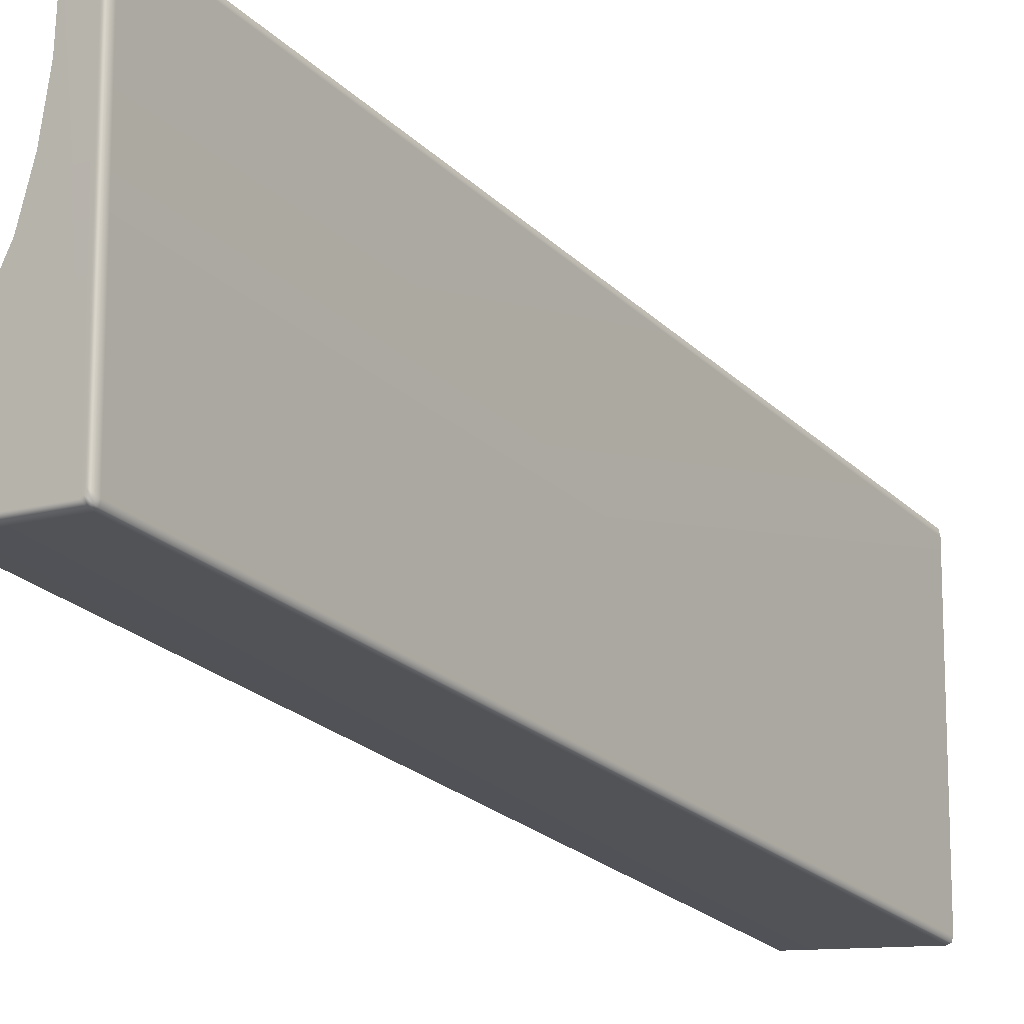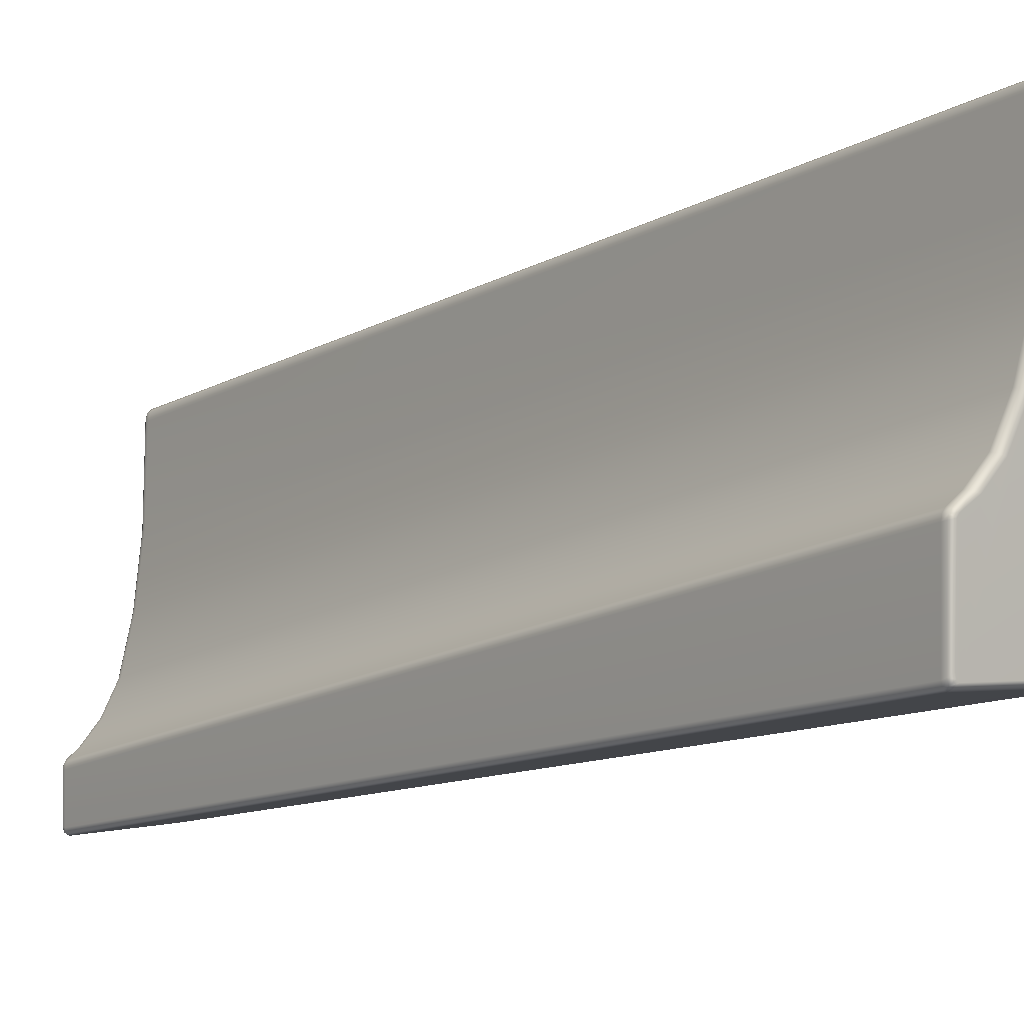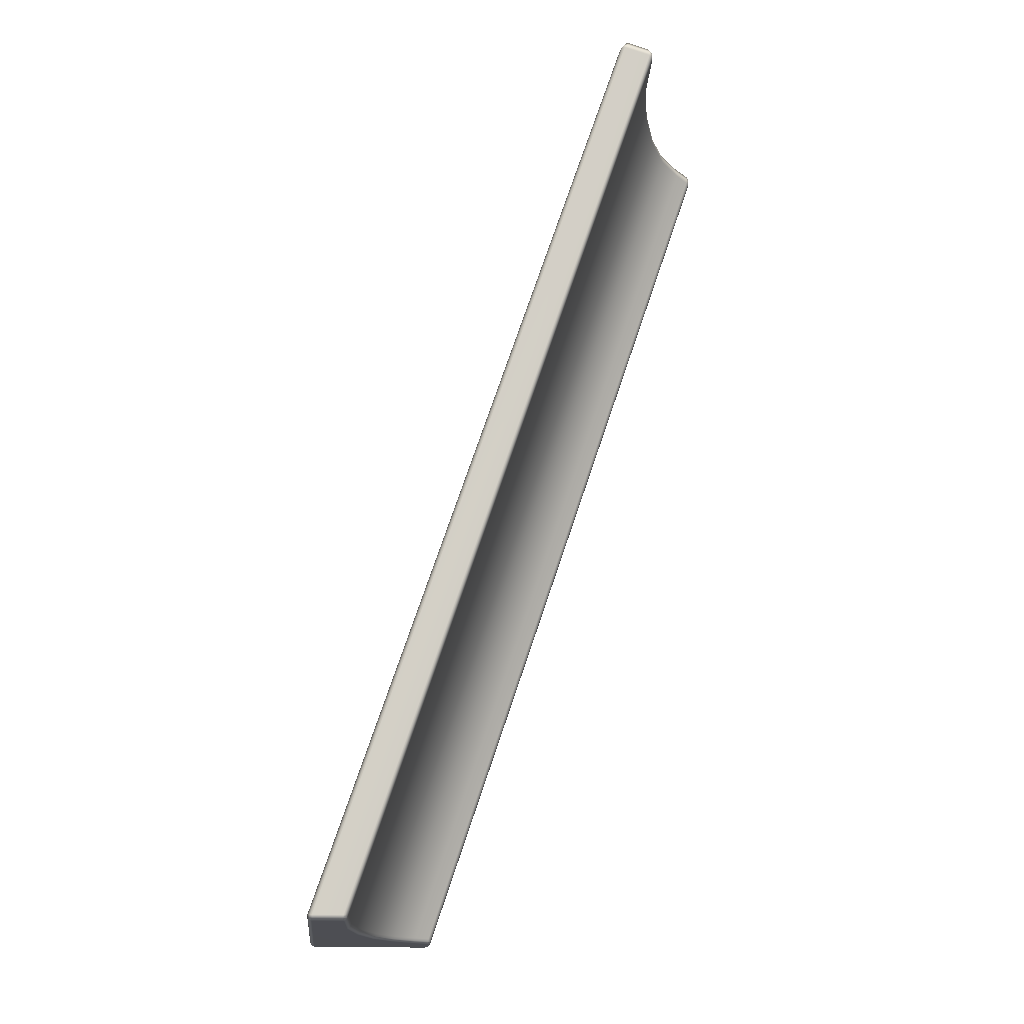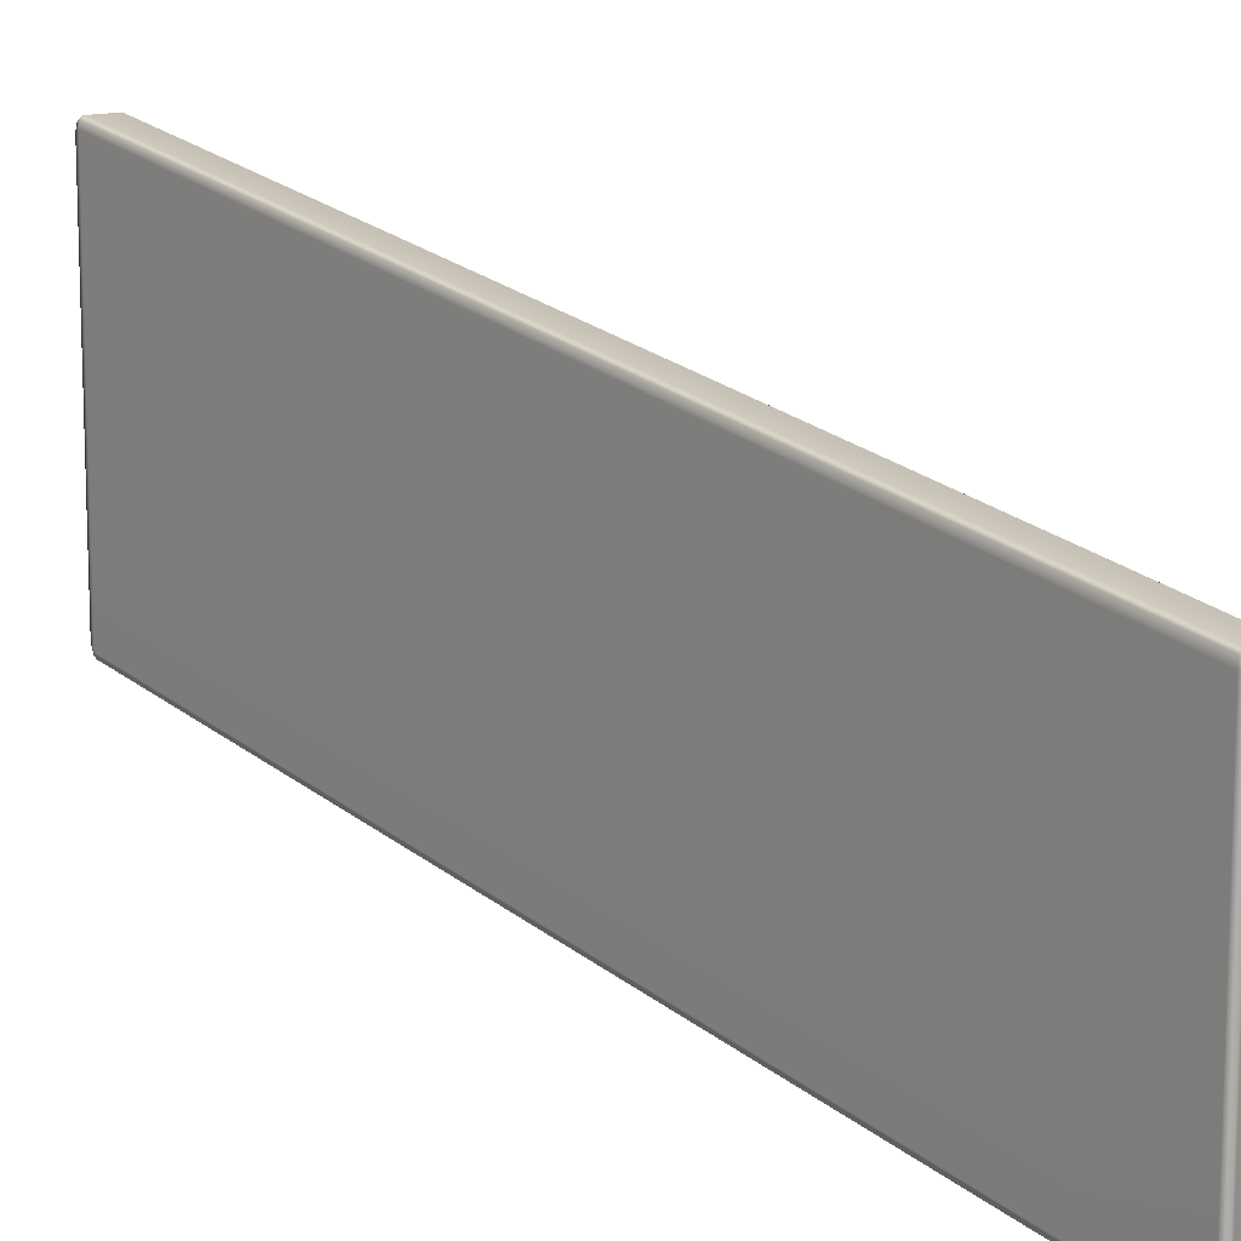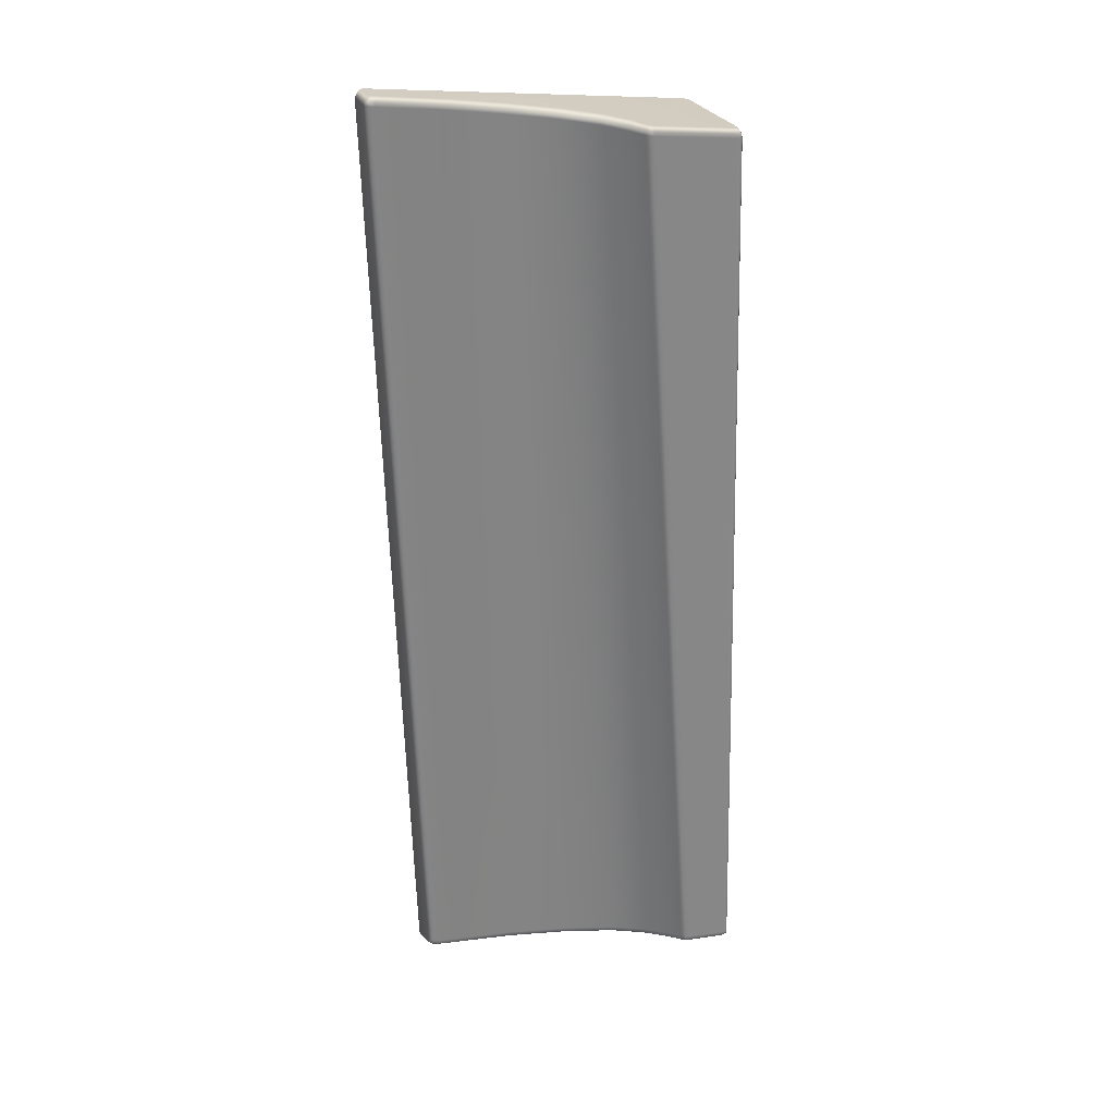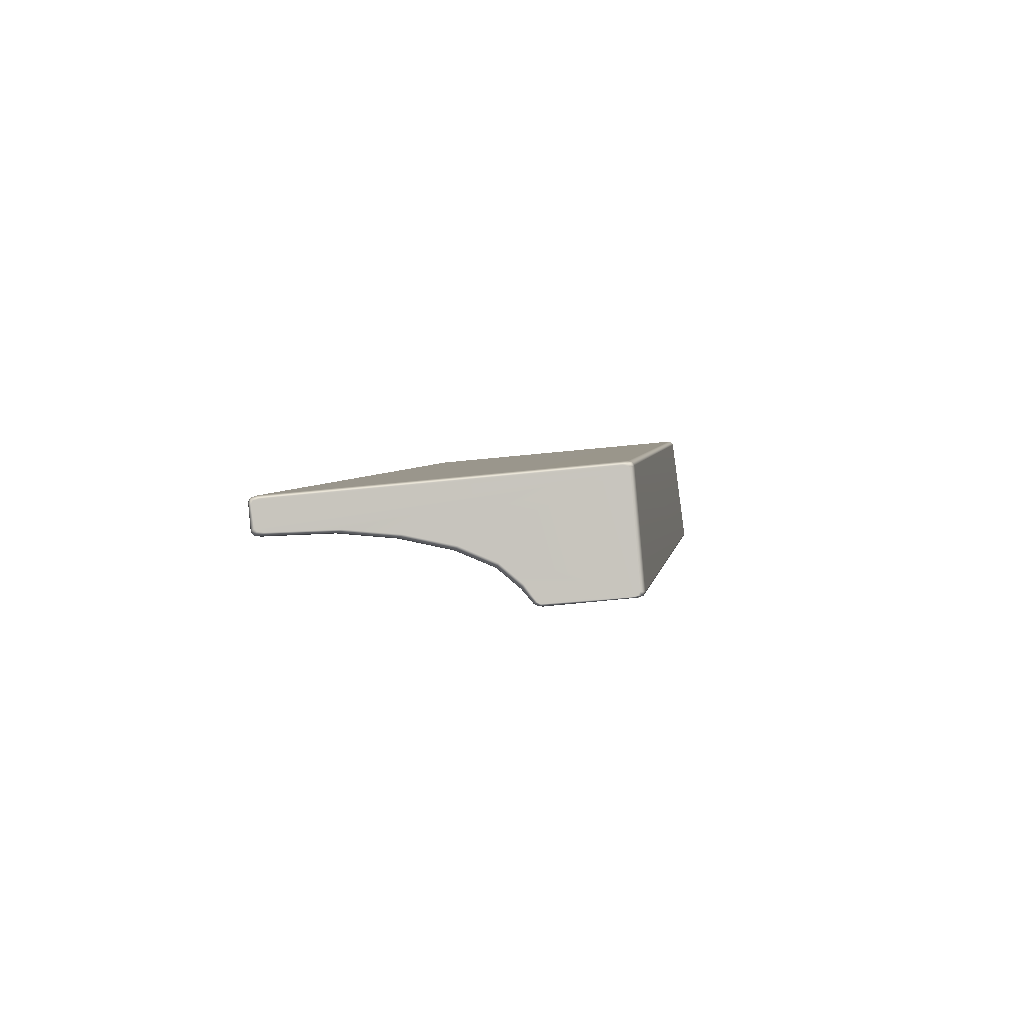
<metadata>
{"format":"obj","ext":"obj","renderer":"f3d","projection":"perspective","resolution":1024,"background":"white","views":[{"elev":-13.8,"azim":16.3,"up":"+Y"},{"elev":-0.2,"azim":-56.5,"up":"+Y"},{"elev":-17.4,"azim":174.9,"up":"+Z"},{"elev":12.6,"azim":122.3,"up":"+Y"},{"elev":8.4,"azim":-113.0,"up":"+Z"},{"elev":73.5,"azim":-95.6,"up":"+Z"}]}
</metadata>
<code>
g ENV_BasketFall_InnerWall_02_MO
v 30.2 2.444 46.59
v 30.19 2.497 46.57
v 28.12 2.497 46.57
v 28.11 2.444 46.59
v 30.21 2.405 46.62
v 28.11 2.405 46.62
v 30.21 2.391 46.66
v 28.1 2.391 46.66
v 25.13 4.764 61.53
v 23.37 4.777 60.99
v 23.35 4.803 61.05
v 25.1 4.791 61.59
v 25.04 4.858 61.66
v 23.34 4.871 61.14
v 25.18 4.796 61.55
v 25.1 4.791 61.59
v 30.27 2.422 46.66
v 30.21 2.405 46.62
v 30.26 2.434 46.62
v 30.2 2.444 46.59
v 30.24 2.464 46.59
v 30.19 2.497 46.57
v 30.21 2.504 46.57
v 30.25 2.512 46.59
v 30.21 2.521 46.57
v 30.28 2.503 46.62
v 30.3 2.499 46.66
v 25.2 4.875 61.55
v 25.15 4.823 61.61
v 25.09 4.889 61.67
v 25.04 4.858 61.66
v 25.11 4.965 61.68
v 25.17 4.903 61.61
v 25.2 10.26 61.56
v 30.3 7.582 46.66
v 30.28 7.579 46.62
v 25.11 10.21 61.68
v 25.09 4.889 61.67
v 25.09 10.31 61.67
v 25.05 10.35 61.66
v 25.04 4.858 61.66
v 24.7 10.33 61.56
v 25.17 10.25 61.61
v 25.09 10.31 61.67
v 25.18 10.36 61.55
v 25.15 10.35 61.61
v 25.05 10.35 61.66
v 30.27 7.694 46.66
v 25.1 10.39 61.6
v 24.7 10.33 61.56
v 25.13 10.4 61.53
v 24.69 10.39 61.47
v 24.66 10.29 61.54
v 24.7 10.4 61.4
v 30.21 7.741 46.66
v 30.26 7.679 46.62
v 24.64 10.35 61.45
v 24.64 10.19 61.54
v 24.65 10.36 61.39
v 29.7 7.741 46.66
v 24.62 10.25 61.45
v 24.58 9.073 61.52
v 24.63 10.26 61.38
v 24.57 9.16 61.43
v 24.43 8.211 61.48
v 30.25 7.568 46.59
v 30.21 7.721 46.62
v 29.64 7.694 46.66
v 24.58 9.179 61.36
v 24.42 8.278 61.38
v 24.21 7.432 61.41
v 30.21 7.556 46.57
v 30.21 2.504 46.57
v 30.21 7.578 46.57
v 30.19 2.497 46.57
v 30.19 7.589 46.57
v 30.24 7.637 46.59
v 30.21 7.578 46.57
v 30.2 7.665 46.59
v 30.19 7.589 46.57
v 29.7 7.721 46.62
v 29.71 7.665 46.59
v 29.71 7.588 46.57
v 29.65 7.679 46.62
v 29.67 7.637 46.59
v 29.7 7.578 46.57
v 29.61 7.582 46.66
v 29.62 7.578 46.62
v 29.65 7.567 46.59
v 29.69 7.551 46.57
v 29.56 6.19 46.62
v 29.59 6.177 46.59
v 29.63 6.16 46.57
v 29.55 6.193 46.66
v 29.41 5.139 46.59
v 29.45 5.106 46.57
v 24.43 8.294 61.32
v 29.37 5.168 46.66
v 29.38 5.161 46.62
v 29.12 4.291 46.59
v 29.15 4.26 46.57
v 24.19 7.495 61.24
v 29.09 4.321 46.66
v 29.1 4.312 46.62
v 28.76 3.787 46.59
v 28.79 3.747 46.57
v 24.18 7.485 61.31
v 23.91 6.866 61.32
v 23.89 6.909 61.15
v 23.89 6.903 61.22
v 23.59 6.535 61.22
v 28.73 3.825 46.66
v 28.74 3.815 46.62
v 28.36 3.453 46.59
v 28.38 3.407 46.57
v 23.56 6.567 61.12
v 23.37 6.393 61.15
v 23.56 6.572 61.05
v 28.34 3.497 46.66
v 28.34 3.486 46.62
v 28.11 3.303 46.59
v 28.13 3.26 46.57
v 23.35 6.415 61.05
v 23.32 6.364 61.14
v 23.35 6.417 60.98
v 28.09 3.334 46.62
v 28.08 3.345 46.66
v 28.07 3.265 46.59
v 28.11 3.236 46.57
v 23.31 6.361 61.04
v 23.3 6.319 61.12
v 23.31 6.363 60.97
v 28.04 3.292 46.66
v 28.05 3.285 46.62
v 28.06 3.21 46.59
v 28.1 3.203 46.57
v 23.29 6.299 61.04
v 23.27 4.972 61.12
v 23.3 6.284 60.97
v 28.02 3.216 46.66
v 28.03 3.215 46.62
v 28.06 2.512 46.59
v 28.1 2.521 46.57
v 23.28 4.914 61.03
v 23.29 4.9 61.12
v 23.29 4.889 60.97
v 28.02 2.499 46.66
v 28.03 2.503 46.62
v 28.08 2.464 46.59
v 28.11 2.504 46.57
v 23.3 4.837 61.04
v 23.34 4.871 61.14
v 23.35 4.803 61.05
v 23.37 4.777 60.99
v 23.31 4.809 60.97
v 28.04 2.422 46.66
v 28.1 2.391 46.66
v 28.05 2.434 46.62
v 28.11 2.405 46.62
v 28.11 2.444 46.59
v 28.12 2.497 46.57
v 29.7 7.578 46.57
v 29.69 7.551 46.57
v 29.63 6.16 46.57
v 29.71 7.588 46.57
v 29.45 5.106 46.57
v 29.15 4.26 46.57
v 28.12 2.497 46.57
v 28.79 3.747 46.57
v 28.38 3.407 46.57
v 28.13 3.26 46.57
v 28.11 3.236 46.57
v 28.11 2.504 46.57
v 28.1 3.203 46.57
v 28.1 2.521 46.57
v 24.58 9.073 61.52
v 24.64 10.19 61.54
v 24.66 10.29 61.54
v 24.43 8.211 61.48
v 24.21 7.432 61.41
v 23.34 4.871 61.14
v 23.91 6.866 61.32
v 23.59 6.535 61.22
v 23.37 6.393 61.15
v 23.32 6.364 61.14
v 23.29 4.9 61.12
v 23.3 6.319 61.12
v 23.27 4.972 61.12
g ENV_BasketFall_InnerWall_02_MO_0
f 3 2 1
f 4 3 1
f 4 1 5
f 6 4 5
f 6 5 7
f 8 6 7
f 7 9 8
f 9 10 8
f 11 10 9
f 12 11 9
f 11 12 13
f 14 11 13
f 15 9 7
f 16 9 15
f 17 15 7
f 17 7 18
f 19 17 18
f 19 18 20
f 21 19 20
f 21 20 22
f 23 21 22
f 21 23 24
f 23 25 24
f 19 21 26
f 21 24 26
f 17 19 27
f 19 26 27
f 28 15 17
f 27 28 17
f 29 16 15
f 29 15 28
f 16 29 30
f 31 16 30
f 30 29 32
f 33 29 28
f 29 33 32
f 34 28 27
f 33 28 34
f 27 26 35
f 35 34 27
f 26 24 36
f 26 36 35
f 32 33 37
f 38 32 37
f 37 39 38
f 39 40 38
f 40 41 38
f 40 42 41
f 33 43 37
f 43 33 34
f 37 43 44
f 45 34 35
f 43 34 45
f 43 46 44
f 46 43 45
f 44 46 47
f 48 45 35
f 48 35 36
f 46 49 47
f 47 49 50
f 46 45 51
f 51 45 48
f 49 46 51
f 49 52 50
f 53 50 52
f 49 51 54
f 52 49 54
f 55 51 48
f 54 51 55
f 56 48 36
f 48 56 55
f 57 53 52
f 53 57 58
f 54 59 52
f 59 57 52
f 60 54 55
f 59 54 60
f 57 61 58
f 62 58 61
f 59 63 57
f 63 61 57
f 64 62 61
f 62 64 65
f 56 36 66
f 24 66 36
f 24 25 66
f 56 67 55
f 60 55 67
f 68 59 60
f 63 59 68
f 61 63 69
f 64 61 69
f 64 70 65
f 65 70 71
f 25 72 66
f 72 25 73
f 73 74 72
f 73 75 74
f 75 76 74
f 77 66 72
f 77 56 66
f 78 77 72
f 56 77 67
f 77 78 79
f 77 79 67
f 78 80 79
f 81 67 79
f 81 60 67
f 68 60 81
f 82 79 80
f 82 81 79
f 83 82 80
f 84 68 81
f 84 81 82
f 85 82 83
f 85 84 82
f 86 85 83
f 68 84 87
f 87 63 68
f 63 87 69
f 84 85 88
f 84 88 87
f 85 86 89
f 85 89 88
f 86 90 89
f 88 91 87
f 88 89 91
f 89 90 92
f 89 92 91
f 90 93 92
f 87 94 69
f 91 94 87
f 92 93 95
f 93 96 95
f 97 69 94
f 64 69 97
f 70 64 97
f 94 91 98
f 98 97 94
f 91 92 99
f 92 95 99
f 91 99 98
f 95 96 100
f 96 101 100
f 70 97 102
f 102 97 98
f 98 99 103
f 103 102 98
f 99 95 104
f 95 100 104
f 99 104 103
f 100 101 105
f 101 106 105
f 107 70 102
f 70 107 71
f 71 107 108
f 109 102 103
f 107 102 109
f 107 110 108
f 110 107 109
f 108 110 111
f 103 104 112
f 112 109 103
f 104 100 113
f 100 105 113
f 104 113 112
f 105 106 114
f 106 115 114
f 110 116 111
f 111 116 117
f 110 109 118
f 118 109 112
f 116 110 118
f 112 113 119
f 119 118 112
f 113 105 120
f 105 114 120
f 113 120 119
f 121 114 115
f 122 121 115
f 116 123 117
f 117 123 124
f 116 118 125
f 125 118 119
f 123 116 125
f 126 120 114
f 121 126 114
f 127 119 120
f 127 125 119
f 126 127 120
f 128 121 122
f 129 128 122
f 123 130 124
f 124 130 131
f 123 125 132
f 132 125 127
f 130 123 132
f 133 127 126
f 133 132 127
f 134 126 121
f 128 134 121
f 134 133 126
f 128 129 135
f 129 136 135
f 130 137 131
f 131 137 138
f 130 132 139
f 139 132 133
f 137 130 139
f 133 134 140
f 140 139 133
f 134 128 141
f 128 135 141
f 134 141 140
f 135 136 142
f 136 143 142
f 137 144 138
f 138 144 145
f 137 139 146
f 146 139 140
f 144 137 146
f 140 141 147
f 147 146 140
f 141 135 148
f 135 142 148
f 141 148 147
f 149 142 143
f 150 149 143
f 144 151 145
f 145 151 152
f 151 153 152
f 153 151 154
f 144 146 155
f 151 144 155
f 155 146 147
f 151 155 154
f 156 155 147
f 154 155 156
f 156 147 148
f 157 154 156
f 158 148 142
f 158 156 148
f 156 158 157
f 149 158 142
f 158 159 157
f 158 149 159
f 149 160 159
f 149 150 160
f 150 161 160
f 164 163 162
f 164 162 165
f 164 165 76
f 166 164 76
f 75 166 76
f 75 167 166
f 75 168 167
f 168 169 167
f 168 170 169
f 168 171 170
f 168 172 171
f 168 173 172
f 173 174 172
f 173 175 174
f 178 177 176
f 42 178 176
f 42 176 41
f 176 179 41
f 179 180 41
f 180 181 41
f 180 182 181
f 182 183 181
f 183 184 181
f 184 185 181
f 185 186 181
f 185 187 186
f 187 188 186

</code>
